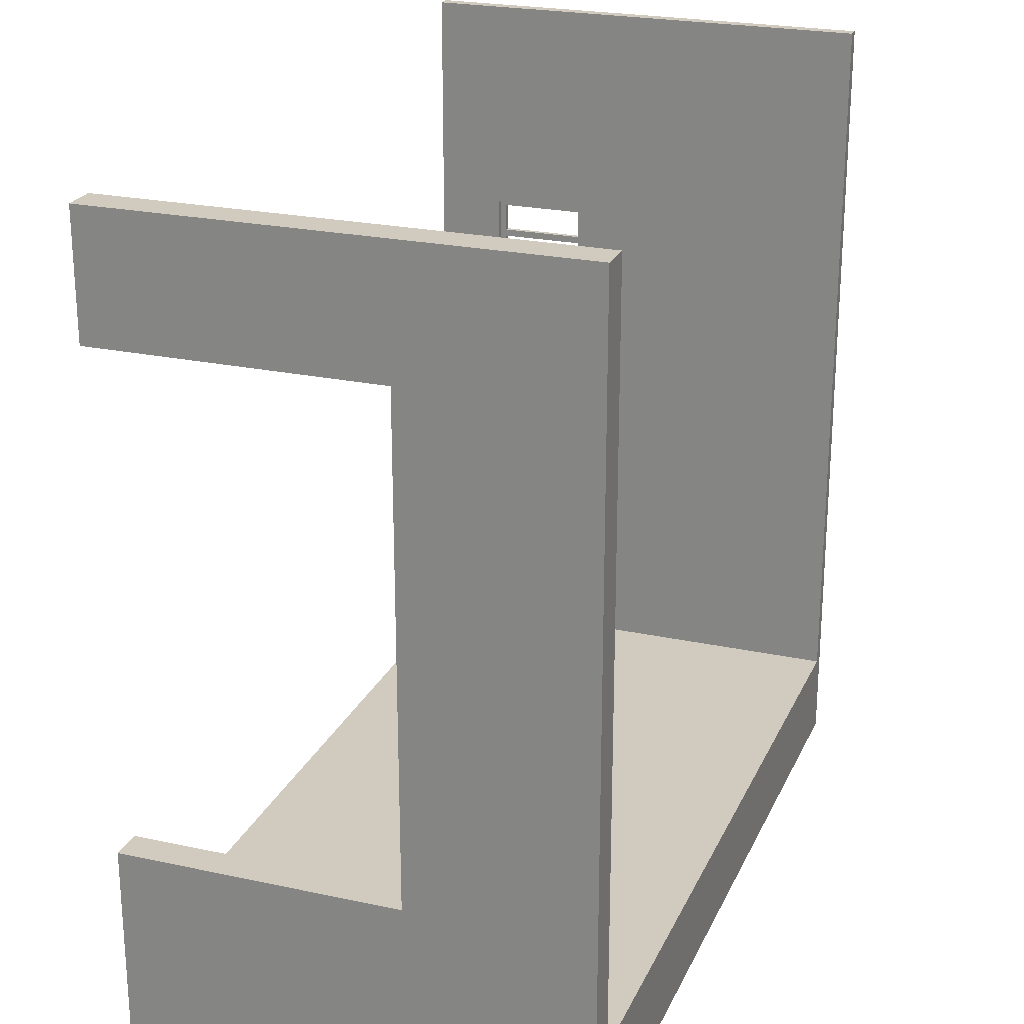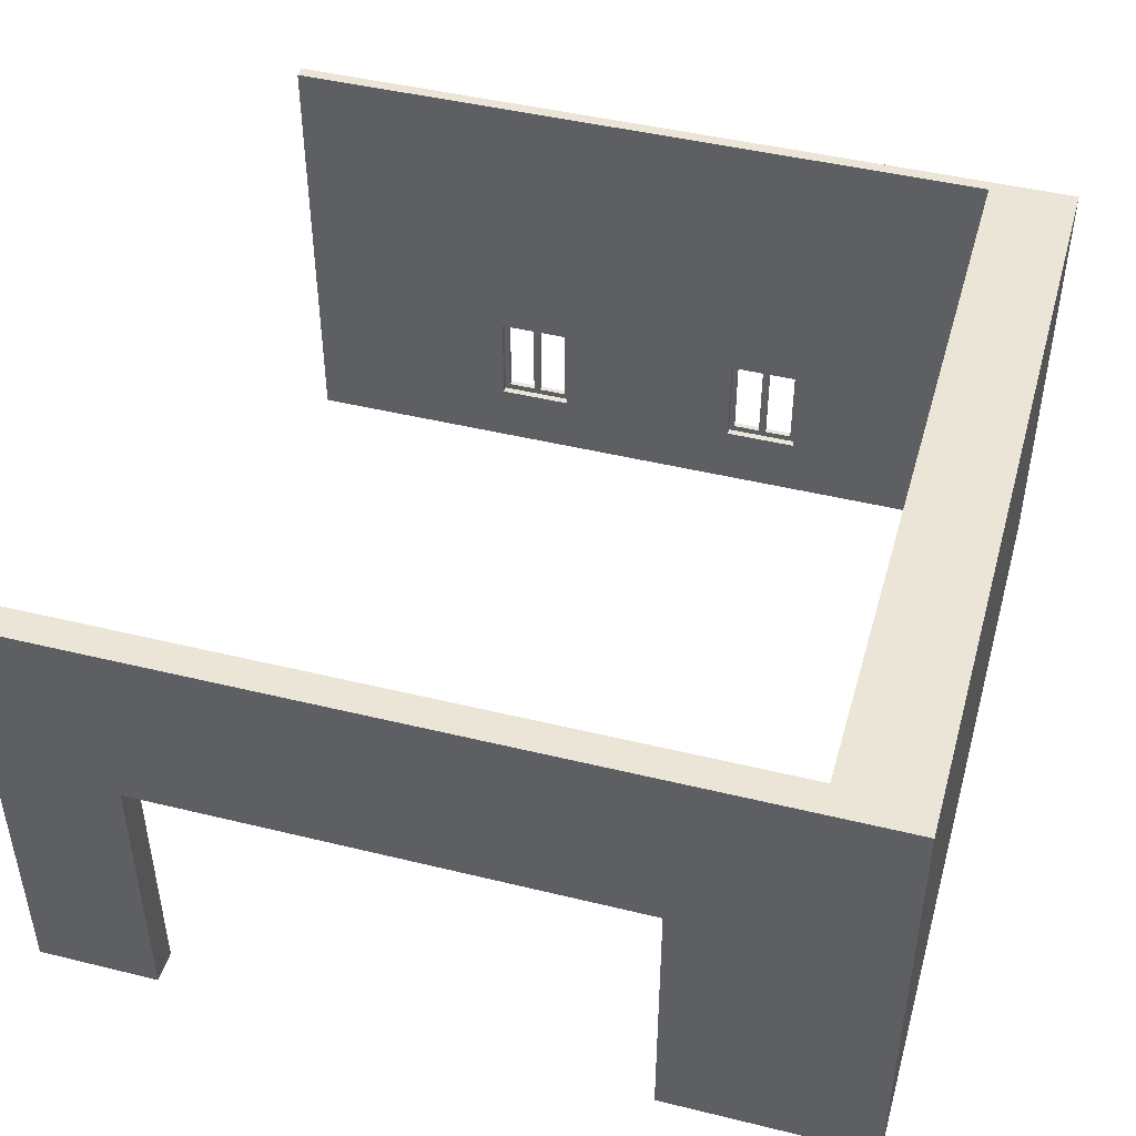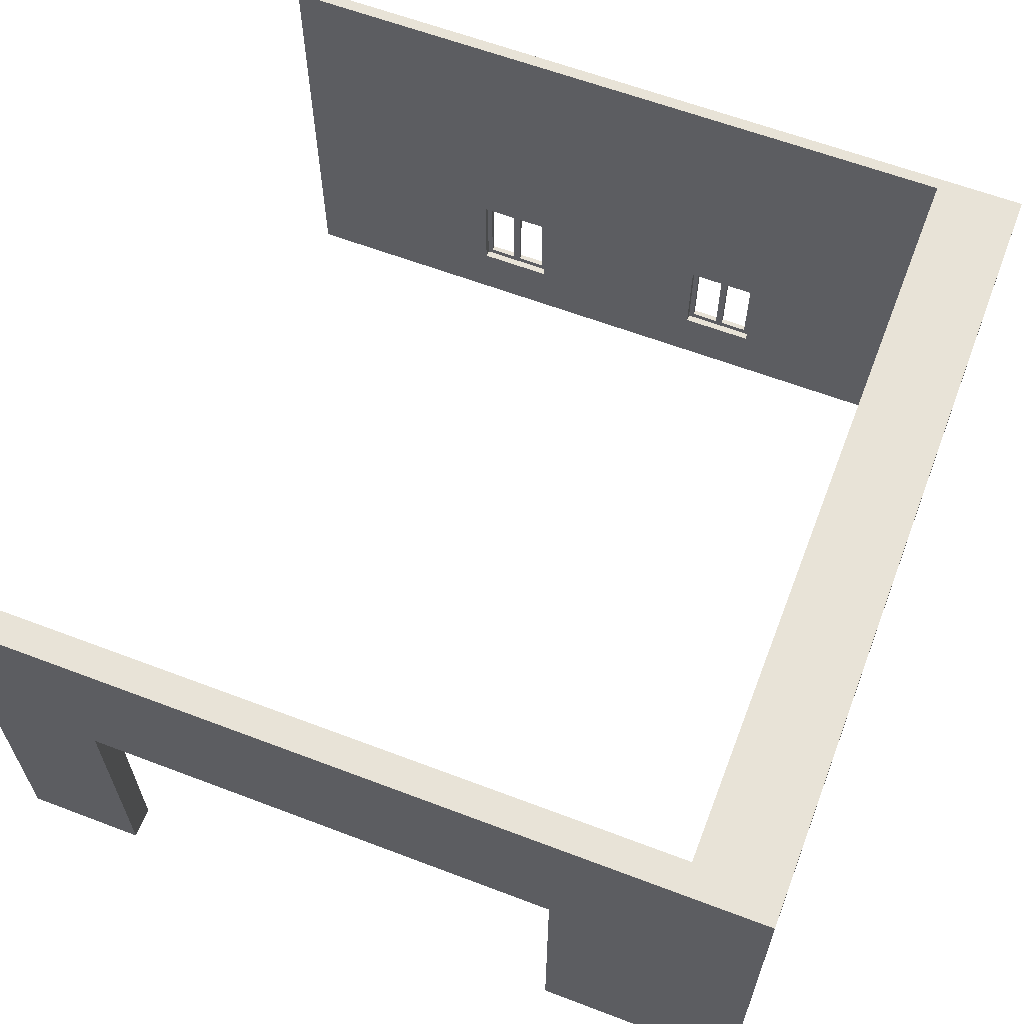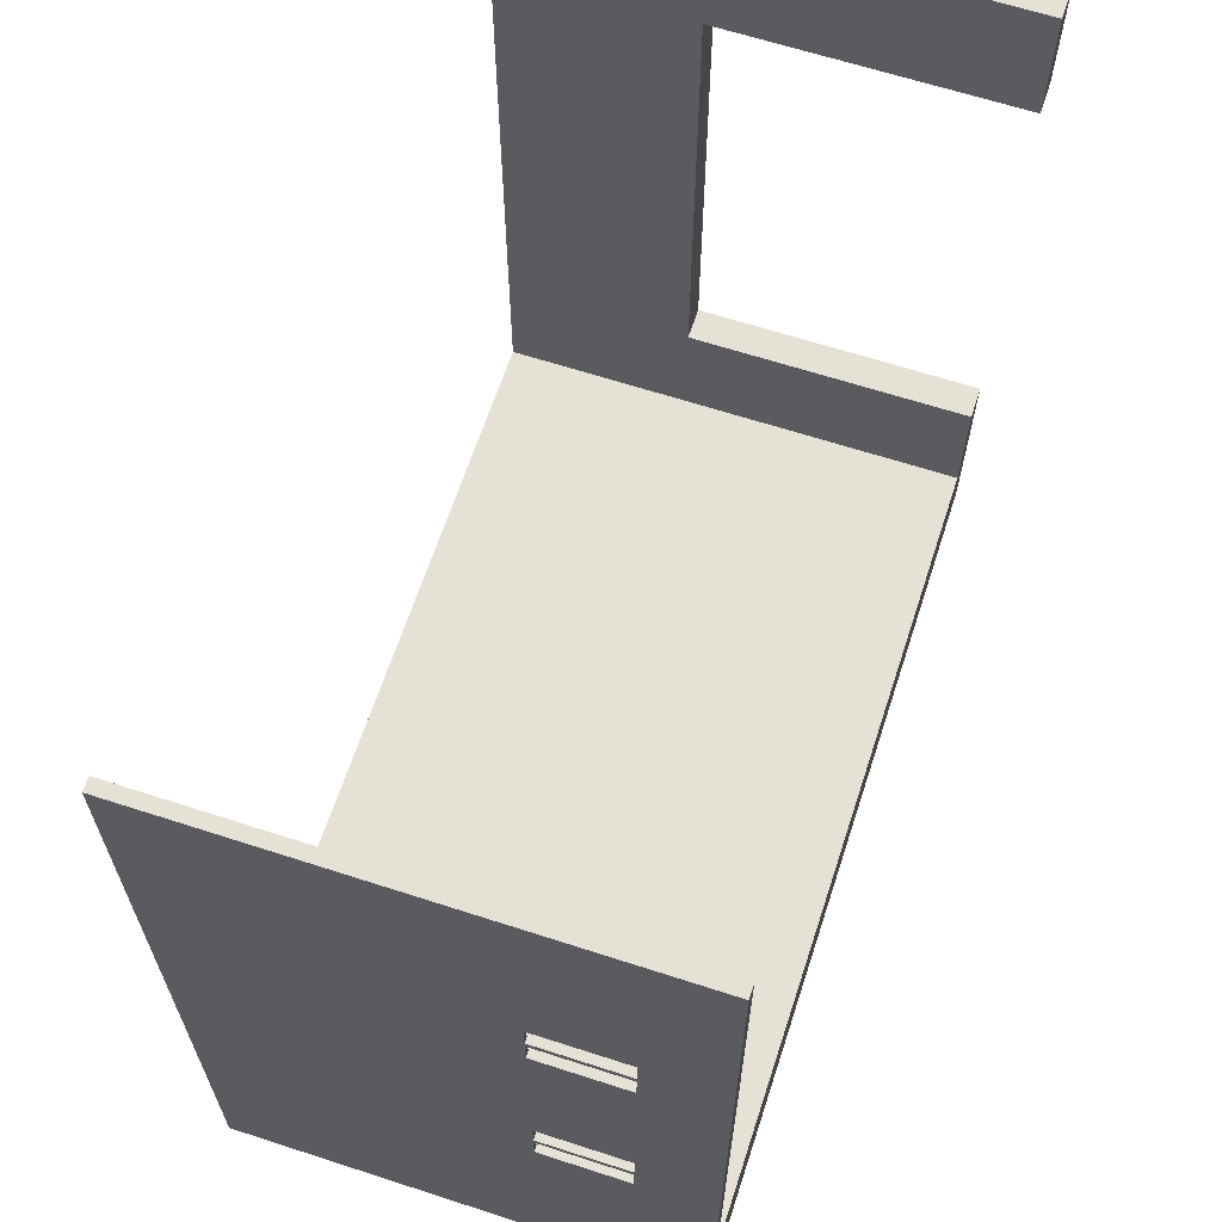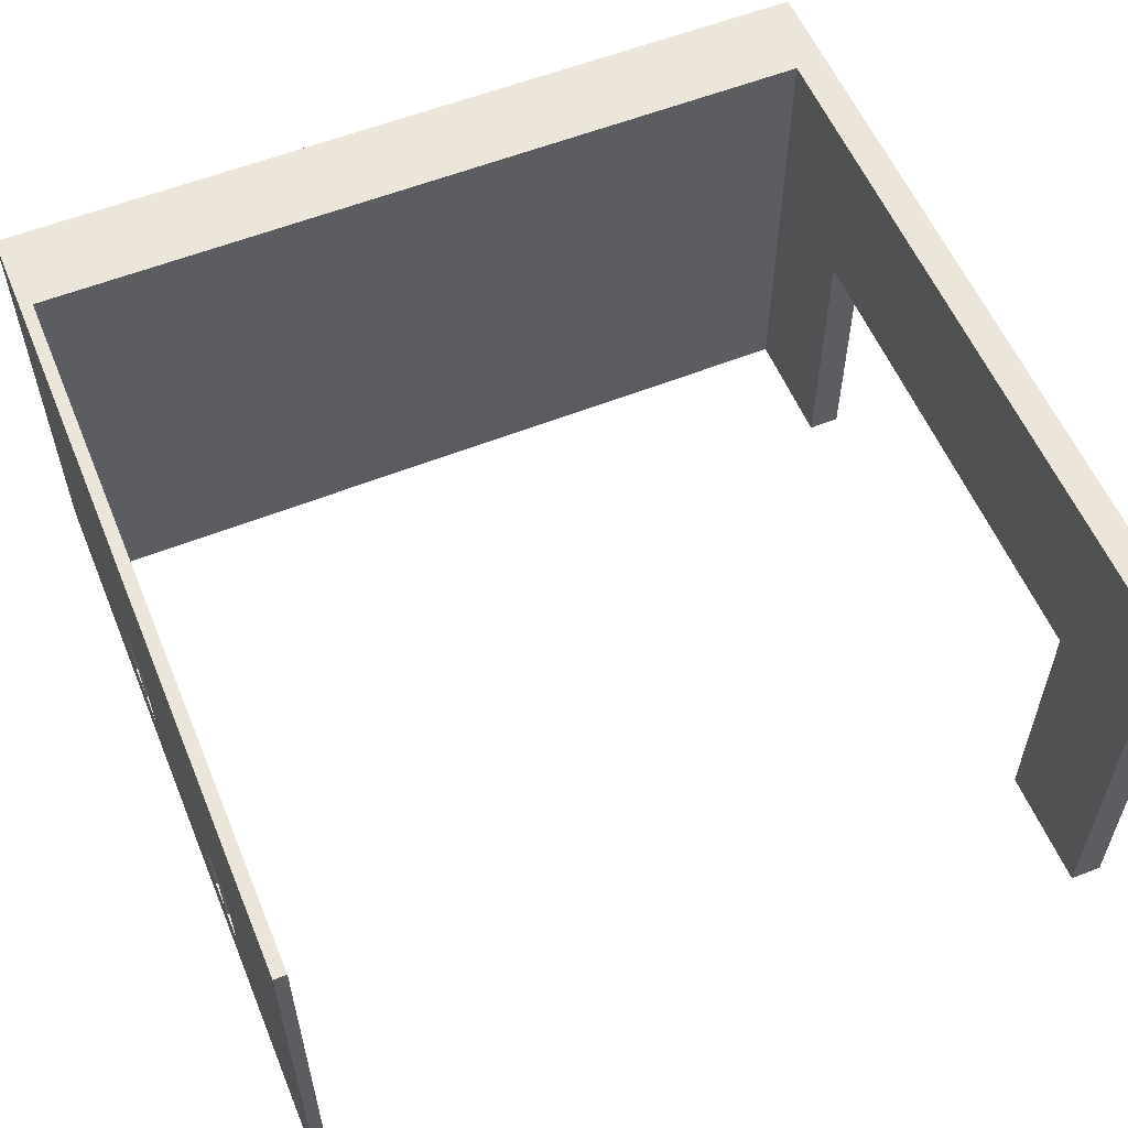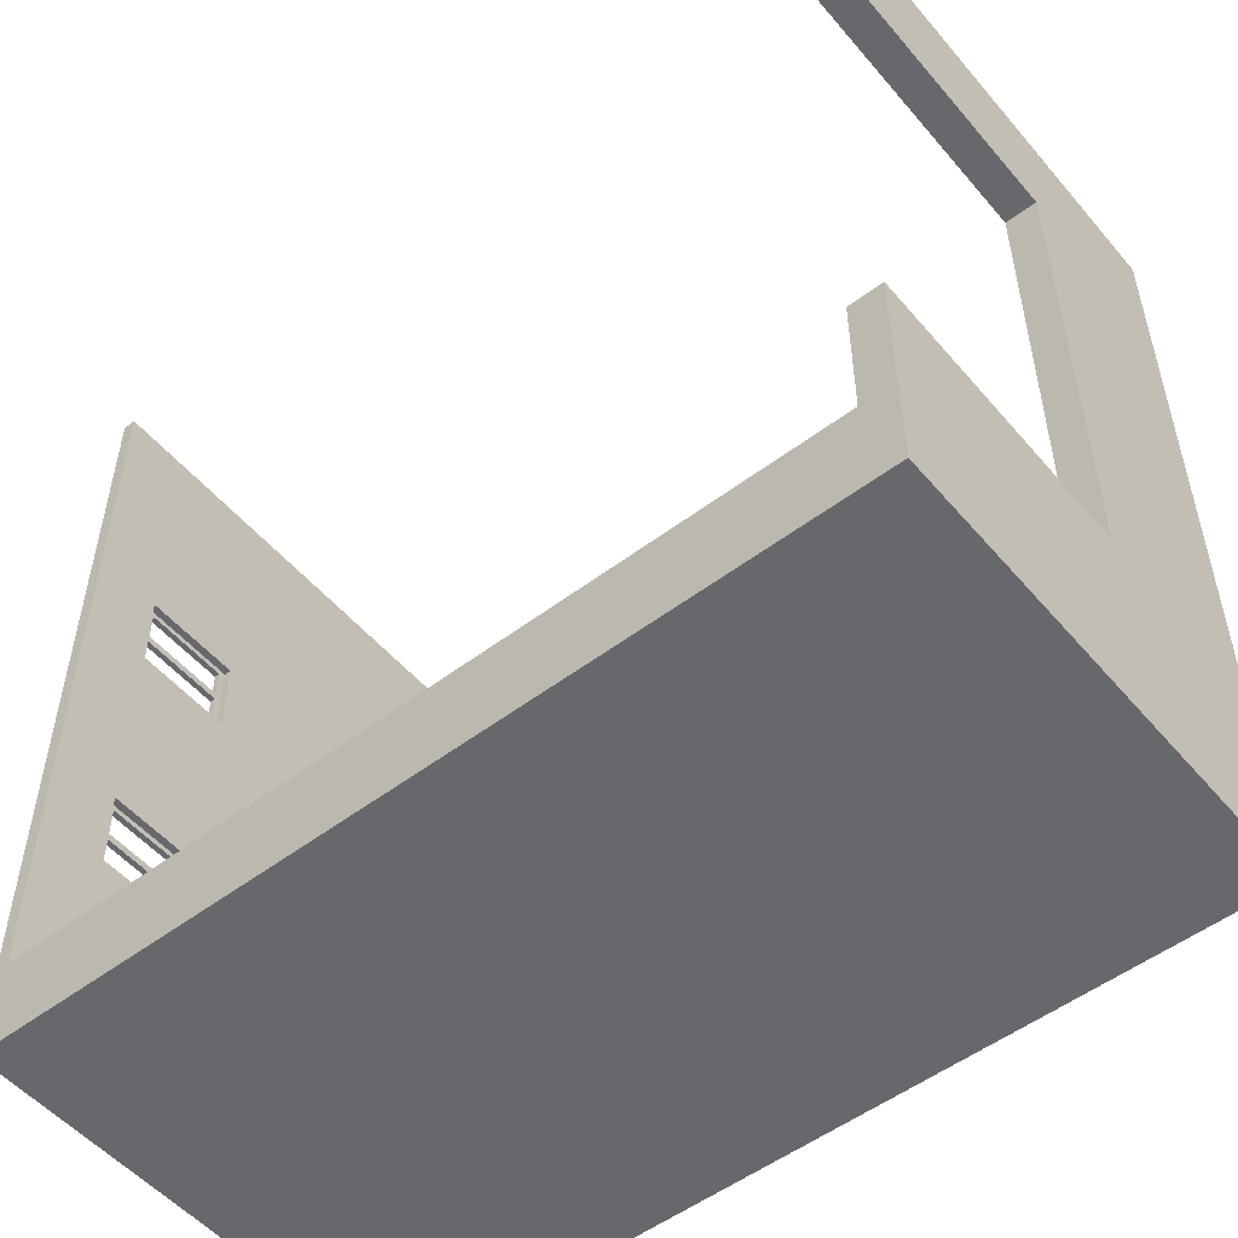
<metadata>
{"format":"obj","ext":"obj","renderer":"f3d","projection":"perspective","resolution":1024,"background":"white","views":[{"elev":23.6,"azim":109.9,"up":"+Z"},{"elev":45.7,"azim":105.7,"up":"+Y"},{"elev":62.0,"azim":111.1,"up":"+Y"},{"elev":64.6,"azim":-71.9,"up":"+Z"},{"elev":57.1,"azim":-22.5,"up":"+Y"},{"elev":-52.4,"azim":39.2,"up":"+Z"}]}
</metadata>
<code>
g default
v -670.3 -5 600
v -650 -5 600
v -670.3 -5 -744.4
v -650 -5 -744.4
v -670.3 -5 -600
v -650 -5 -600
v 650 -5 -600
v 650 -5 -744.4
v 702.3 -5 -600
v 702.3 -5 -744.4
v 650 -5 600
v 702.3 -5 600
v -670.3 746.4 600
v -650 746.4 600
v -650 746.4 -600
v -670.3 746.4 -600
v -650 746.4 -744.4
v -670.3 746.4 -744.4
v 650 746.4 -600
v 650 746.4 -744.4
v 702.3 746.4 -600
v 702.3 746.4 -744.4
v 650 746.4 600
v 702.3 746.4 600
v 650 451.4 600
v 702.3 451.4 600
v 702.3 746.4 -400
v 702.3 451.4 -400
v 702.3 -5 -400
v 650 -5 -400
v 650 451.4 -400
v 650 746.4 -400
v 702.3 746.4 400
v 702.3 451.4 400
v 702.3 -5 400
v 650 -5 400
v 650 451.4 400
v 650 746.4 400
v -650 264.8 600
v -670.3 264.8 600
v -670.3 264.8 -600
v -670.3 264.8 -744.4
v -650 264.8 -744.4
v 650 264.8 -744.4
v 702.3 264.8 -744.4
v 702.3 264.8 -600
v 702.3 264.8 -400
v 650 264.8 -400
v 650 264.8 -600
v -650 264.8 -600
v -650 103.6 600
v -670.3 103.6 600
v -670.3 103.6 -600
v -670.3 103.6 -744.4
v -650 103.6 -744.4
v 650 103.6 -744.4
v 702.3 103.6 -744.4
v 702.3 103.6 -600
v 702.3 103.6 -400
v 650 103.6 -400
v 650 103.6 -600
v -650 103.6 -600
v -650 264.8 240.3
v -650 103.6 240.3
v -650 -5 240.3
v -670.3 -5 240.3
v -670.3 103.6 240.3
v -670.3 264.8 240.3
v -670.3 746.4 240.3
v -650 746.4 240.3
v -650 264.8 116.1
v -650 103.6 116.1
v -650 -5 116.1
v -670.3 -5 116.1
v -670.3 103.6 116.1
v -670.3 264.8 116.1
v -670.3 746.4 116.1
v -650 746.4 116.1
v -650 264.8 -191.7
v -650 103.6 -191.7
v -650 -5 -191.7
v -670.3 -5 -191.7
v -670.3 103.6 -191.7
v -670.3 746.4 -191.7
v -650 746.4 -191.7
v -650 264.8 -315.9
v -650 103.6 -315.9
v -650 -5 -315.9
v -670.3 -5 -315.9
v -670.3 103.6 -315.9
v -670.3 746.4 -315.9
v -650 746.4 -315.9
v 702.3 451.4 -600
v 702.3 451.4 -744.4
v 650 451.4 -744.4
v -650 452.2 -744.4
v -670.3 452.1 -744.4
v -670.3 452.1 -600
v -670.3 452.1 -315.9
v -670.3 452.1 -191.7
v -670.3 452.1 116.1
v -670.3 452.1 240.3
v -670.3 452.1 600
v -650 452.2 600
v -650 452.2 240.3
v -650 452.2 116.1
v -650 452.2 -191.7
v -650 452.2 -315.9
v -650 452.2 -600
v 650 451.4 -600
v -661.5 264.8 240.3
v -661.5 103.6 240.3
v -661.5 264.8 116.1
v -661.5 103.6 116.1
v -661.5 264.8 -191.7
v -661.5 103.6 -191.7
v -661.5 264.8 -315.9
v -661.5 103.6 -315.9
v -670.3 264.8 -315.9
v -670.3 264.8 -191.7
v -650 103.6 125
v -650 -5 125
v -670.3 -5 125
v -670.3 103.6 125
v -661.5 103.6 125
v -650 103.6 231.4
v -650 -5 231.4
v -670.3 -5 231.4
v -670.3 103.6 231.4
v -661.5 103.6 231.4
v -650 264.8 231.4
v -661.5 264.8 231.4
v -670.3 264.8 231.4
v -670.3 452.1 231.4
v -670.3 746.4 231.4
v -650 746.4 231.4
v -650 452.2 231.4
v -650 264.8 125
v -661.5 264.8 125
v -670.3 264.8 125
v -670.3 452.1 125
v -670.3 746.4 125
v -650 746.4 125
v -650 452.2 125
v -650 264.8 -200.6
v -661.5 264.8 -200.6
v -670.3 264.8 -200.6
v -670.3 452.1 -200.6
v -670.3 746.4 -200.6
v -650 746.4 -200.6
v -650 452.2 -200.6
v -650 264.8 -307
v -661.5 264.8 -307
v -670.3 264.8 -307
v -670.3 452.1 -307
v -670.3 746.4 -307
v -650 746.4 -307
v -650 452.2 -307
v -650 103.6 -307
v -650 -5 -307
v -670.3 -5 -307
v -670.3 103.6 -307
v -661.5 103.6 -307
v -650 103.6 -200.6
v -650 -5 -200.6
v -670.3 -5 -200.6
v -670.3 103.6 -200.6
v -661.5 103.6 -200.6
v -670.3 254 240.3
v -670.3 254 231.4
v -661.5 254 231.4
v -661.5 254 240.3
v -650 254 240.3
v -650 254 600
v -670.3 254 600
v -670.3 114.3 240.3
v -670.3 114.3 231.4
v -661.5 114.3 231.4
v -661.5 114.3 240.3
v -650 114.3 240.3
v -650 114.3 600
v -670.3 114.3 600
v -670.3 114.3 116.1
v -670.3 114.3 125
v -661.5 114.3 125
v -661.5 114.3 116.1
v -650 114.3 116.1
v -650 114.3 -191.7
v -661.5 114.3 -191.7
v -661.5 114.3 -200.6
v -670.3 114.3 -200.6
v -670.3 114.3 -191.7
v -670.3 254 116.1
v -670.3 254 125
v -661.5 254 125
v -661.5 254 116.1
v -650 254 116.1
v -650 254 -191.7
v -661.5 254 -191.7
v -661.5 254 -200.6
v -670.3 254 -200.6
v -670.3 254 -191.7
v -670.3 114.3 -315.9
v -670.3 114.3 -307
v -661.5 114.3 -307
v -661.5 114.3 -315.9
v -650 114.3 -315.9
v -650 114.3 -600
v 650 114.3 -600
v 650 114.3 -400
v 702.3 114.3 -400
v 702.3 114.3 -600
v 702.3 114.3 -744.4
v 650 114.3 -744.4
v -650 114.3 -744.4
v -670.3 114.3 -744.4
v -670.3 114.3 -600
v -670.3 254 -315.9
v -670.3 254 -307
v -661.5 254 -307
v -661.5 254 -315.9
v -650 254 -315.9
v -650 254 -600
v 650 254 -600
v 650 254 -400
v 702.3 254 -400
v 702.3 254 -600
v 702.3 254 -744.4
v 650 254 -744.4
v -650 254 -744.4
v -670.3 254 -744.4
v -670.3 254 -600
v -650 264.8 184.1
v -661.5 264.8 184.1
v -661.5 254 184.1
v -670.3 254 184.1
v -670.3 264.8 184.1
v -670.3 452.1 184.1
v -670.3 746.4 184.1
v -650 746.4 184.1
v -650 452.2 184.1
v -650 264.8 172.3
v -661.5 264.8 172.3
v -661.5 254 172.3
v -670.3 254 172.3
v -670.3 264.8 172.3
v -670.3 452.1 172.3
v -670.3 746.4 172.3
v -650 746.4 172.3
v -650 452.2 172.3
v -650 103.6 184.1
v -650 -5 184.1
v -670.3 -5 184.1
v -670.3 103.6 184.1
v -670.3 114.3 184.1
v -661.5 114.3 184.1
v -661.5 103.6 184.1
v -650 103.6 172.3
v -650 -5 172.3
v -670.3 -5 172.3
v -670.3 103.6 172.3
v -670.3 114.3 172.3
v -661.5 114.3 172.3
v -661.5 103.6 172.3
v -650 264.8 -247.9
v -661.5 264.8 -247.9
v -661.5 254 -247.9
v -670.3 254 -247.9
v -670.3 264.8 -247.9
v -670.3 452.1 -247.9
v -670.3 746.4 -247.9
v -650 746.4 -247.9
v -650 452.2 -247.9
v -650 264.8 -259.7
v -661.5 264.8 -259.7
v -661.5 254 -259.7
v -670.3 254 -259.7
v -670.3 264.8 -259.7
v -670.3 452.1 -259.7
v -670.3 746.4 -259.7
v -650 746.4 -259.7
v -650 452.2 -259.7
v -661.5 114.3 -259.7
v -670.3 114.3 -259.7
v -670.3 103.6 -259.7
v -670.3 -5 -259.7
v -650 -5 -259.7
v -650 103.6 -259.7
v -661.5 103.6 -259.7
v -661.5 114.3 -247.9
v -670.3 114.3 -247.9
v -670.3 103.6 -247.9
v -670.3 -5 -247.9
v -650 -5 -247.9
v -650 103.6 -247.9
v -661.5 103.6 -247.9
g Garage_Walls
f 15 16 91 92
f 54 55 4 3
f 5 6 88 89
f 90 53 5 89
f 16 15 17 18
f 53 54 3 5
f 3 4 6 5
f 6 4 8 7
f 55 56 8 4
f 17 15 19 20
f 7 8 10 9
f 56 57 10 8
f 20 19 21 22
f 7 9 29 30
f 58 59 29 9
f 21 19 32 27
f 51 52 1 2
f 6 62 87 88
f 61 62 6 7
f 57 58 9 10
f 60 61 7 30
f 12 26 25 11
f 25 26 24 23
f 34 28 27 33
f 37 38 32 31
f 27 32 38 33
f 26 34 33 24
f 12 35 34 26
f 36 35 12 11
f 11 25 37 36
f 25 23 38 37
f 33 38 23 24
f 59 60 30 29
f 28 34 37 31
f 34 35 36 37
f 13 103 104 14
f 16 98 99 91
f 18 97 98 16
f 17 96 97 18
f 20 95 96 17
f 22 94 95 20
f 21 93 94 22
f 28 93 21 27
f 28 31 48 47
f 19 110 31 32
f 15 109 110 19
f 109 15 92 108
f 51 181 182 52
f 76 120 83 75
f 231 232 41 42
f 230 231 42 43
f 229 230 43 44
f 228 229 44 45
f 227 228 45 46
f 226 227 46 47
f 225 226 47 48
f 224 225 48 49
f 223 224 49 50
f 223 50 86 222
f 64 180 181 51
f 65 64 51 2
f 66 65 2 1
f 52 67 66 1
f 176 67 52 182
f 69 102 103 13
f 70 69 13 14
f 105 70 14 104
f 73 72 121 122
f 74 73 122 123
f 75 74 123 124
f 77 101 141 142
f 78 77 142 143
f 106 78 143 144
f 198 79 71 197
f 81 80 72 73
f 82 81 73 74
f 83 82 74 75
f 84 100 101 77
f 85 84 77 78
f 107 85 78 106
f 88 87 159 160
f 89 88 160 161
f 90 89 161 162
f 91 99 155 156
f 92 91 156 157
f 108 92 157 158
f 93 28 47 46
f 94 93 46 45
f 95 94 45 44
f 96 95 44 43
f 97 96 43 42
f 98 97 42 41
f 100 120 76 101
f 101 76 140 141
f 102 68 40 103
f 104 103 40 39
f 39 63 105 104
f 144 138 71 106
f 71 79 107 106
f 158 152 86 108
f 86 50 109 108
f 110 109 50 49
f 31 110 49 48
f 180 64 112 179
f 113 71 138 139
f 72 114 125 121
f 197 71 113 196
f 79 198 199 115
f 117 86 152 153
f 87 118 163 159
f 222 86 117 221
f 99 98 41 119
f 218 119 41 232
f 99 119 154 155
f 122 121 258 259
f 123 122 259 260
f 124 123 260 261
f 258 121 125 264
f 65 127 126 64
f 66 128 127 65
f 129 128 66 67
f 64 126 130 112
f 111 132 131 63
f 102 134 133 68
f 135 134 102 69
f 136 135 69 70
f 137 136 70 105
f 63 131 137 105
f 139 138 242 243
f 141 140 246 247
f 142 141 247 248
f 143 142 248 249
f 144 143 249 250
f 242 138 144 250
f 115 146 145 79
f 100 148 147 120
f 149 148 100 84
f 150 149 84 85
f 151 150 85 107
f 79 145 151 107
f 153 152 274 275
f 155 154 278 279
f 156 155 279 280
f 157 156 280 281
f 158 157 281 282
f 274 152 158 282
f 164 165 294 295
f 165 166 293 294
f 166 167 292 293
f 168 164 295 296
f 81 165 164 80
f 82 166 165 81
f 167 166 82 83
f 80 164 168 116
f 129 67 176 177
f 140 76 193 194
f 201 202 120 147
f 154 119 218 219
f 179 112 130 178
f 170 169 68 133
f 111 172 171 132
f 63 173 172 111
f 174 173 63 39
f 175 174 39 40
f 68 169 175 40
f 170 177 176 169
f 171 178 177 170
f 179 178 171 172
f 180 179 172 173
f 174 181 180 173
f 175 182 181 174
f 169 176 182 175
f 196 113 139 195
f 115 199 200 146
f 221 117 153 220
f 184 183 75 124
f 114 186 185 125
f 72 187 186 114
f 80 188 187 72
f 189 188 80 116
f 190 189 116 168
f 167 83 192 191
f 184 194 193 183
f 185 195 194 184
f 186 196 195 185
f 187 197 196 186
f 188 198 197 187
f 189 199 198 188
f 200 199 189 190
f 201 200 190 191
f 192 202 201 191
f 204 203 90 162
f 118 206 205 163
f 87 207 206 118
f 62 208 207 87
f 62 61 209 208
f 61 60 210 209
f 60 59 211 210
f 59 58 212 211
f 58 57 213 212
f 57 56 214 213
f 56 55 215 214
f 55 54 216 215
f 54 53 217 216
f 90 203 217 53
f 204 219 218 203
f 205 220 219 204
f 206 221 220 205
f 207 222 221 206
f 223 222 207 208
f 224 223 208 209
f 225 224 209 210
f 211 226 225 210
f 227 226 211 212
f 228 227 212 213
f 229 228 213 214
f 230 229 214 215
f 231 230 215 216
f 232 231 216 217
f 203 218 232 217
f 220 153 275 276
f 154 219 277 278
f 219 220 276 277
f 290 190 168 296
f 191 190 290 291
f 167 191 291 292
f 125 185 263 264
f 184 124 261 262
f 185 184 262 263
f 195 139 243 244
f 194 195 244 245
f 140 194 245 246
f 132 234 233 131
f 235 234 132 171
f 236 235 171 170
f 237 236 170 133
f 134 238 237 133
f 239 238 134 135
f 240 239 135 136
f 241 240 136 137
f 131 233 241 137
f 243 242 233 234
f 244 243 234 235
f 237 246 245 236
f 238 247 246 237
f 248 247 238 239
f 249 248 239 240
f 250 249 240 241
f 241 233 242 250
f 127 252 251 126
f 128 253 252 127
f 254 253 128 129
f 255 254 129 177
f 256 255 177 178
f 130 257 256 178
f 126 251 257 130
f 252 259 258 251
f 253 260 259 252
f 261 260 253 254
f 255 262 261 254
f 256 257 264 263
f 257 251 258 264
f 146 266 265 145
f 267 266 146 200
f 268 267 200 201
f 147 269 268 201
f 148 270 269 147
f 271 270 148 149
f 272 271 149 150
f 273 272 150 151
f 145 265 273 151
f 275 274 265 266
f 276 275 266 267
f 269 278 277 268
f 270 279 278 269
f 280 279 270 271
f 281 280 271 272
f 282 281 272 273
f 273 265 274 282
f 204 284 283 205
f 162 285 284 204
f 286 285 162 161
f 287 286 161 160
f 288 287 160 159
f 289 288 159 163
f 205 283 289 163
f 292 291 284 285
f 285 286 293 292
f 294 293 286 287
f 295 294 287 288
f 296 295 288 289
f 290 296 289 283
f 276 267 290 283
f 267 268 291 290
f 268 277 284 291
f 277 276 283 284
f 244 235 256 263
f 235 236 255 256
f 236 245 262 255
f 245 244 263 262

</code>
